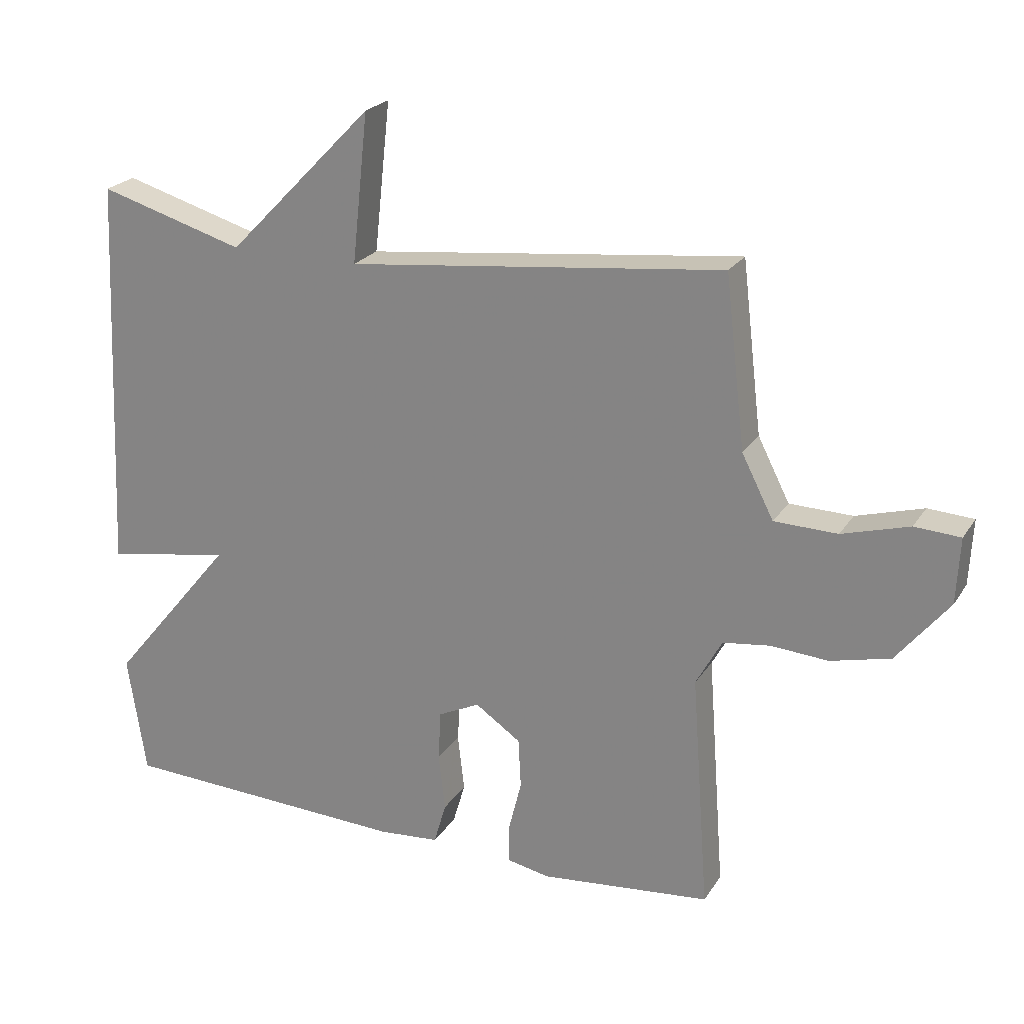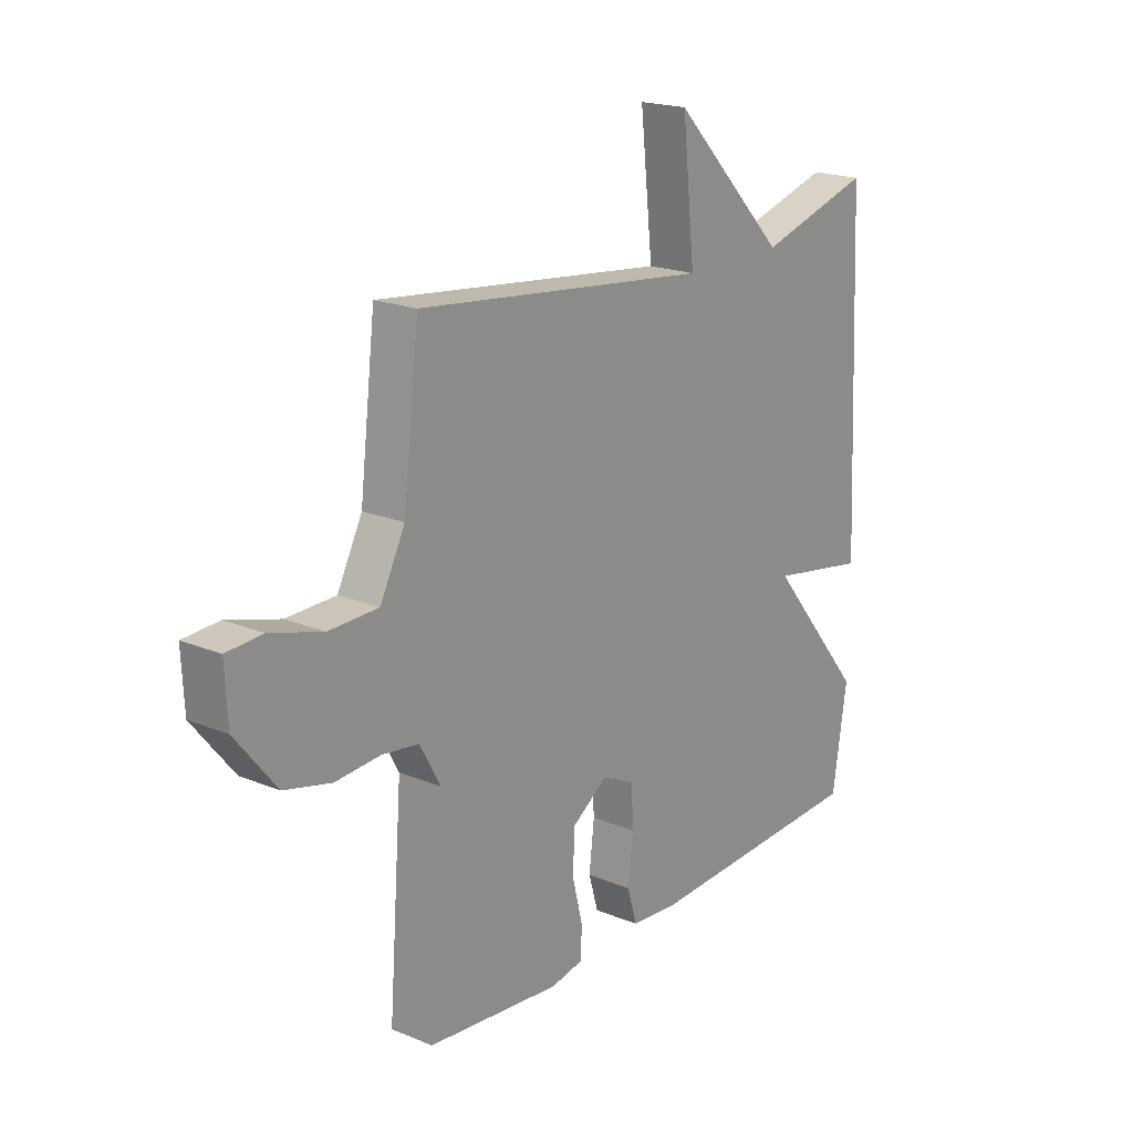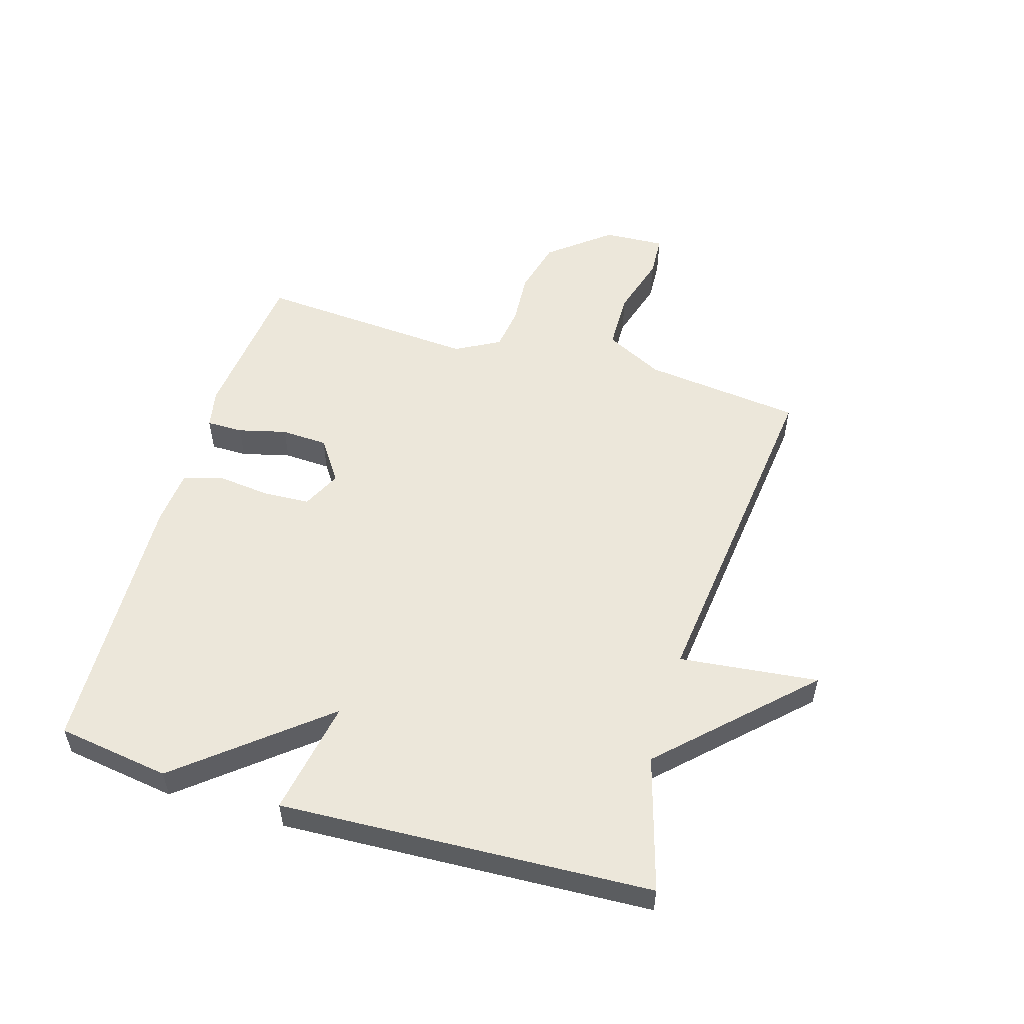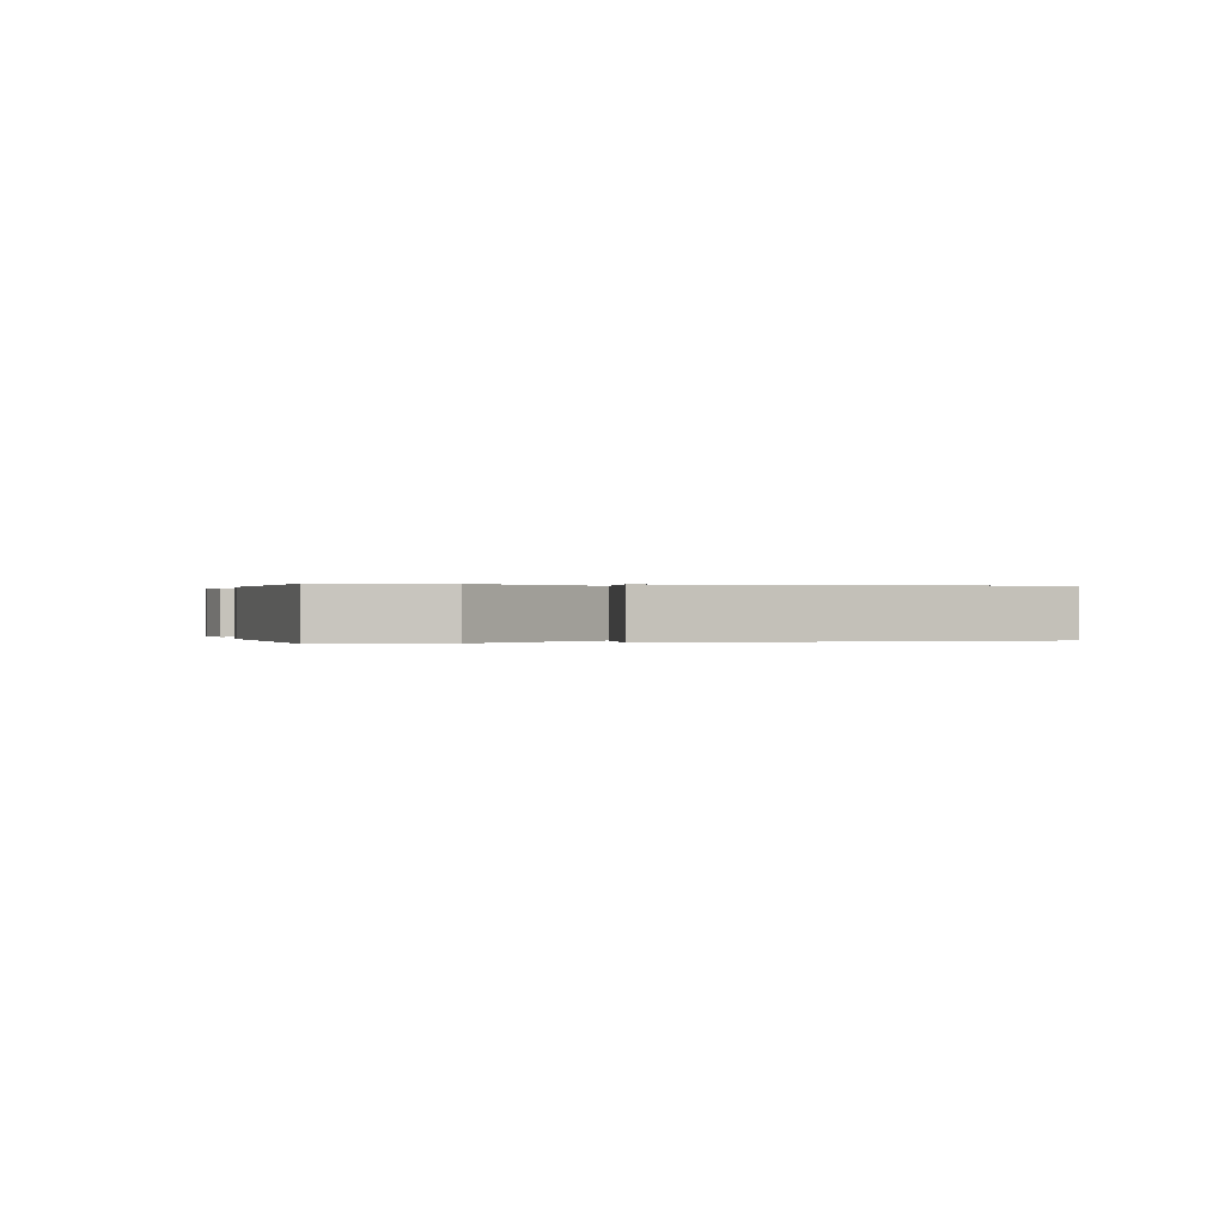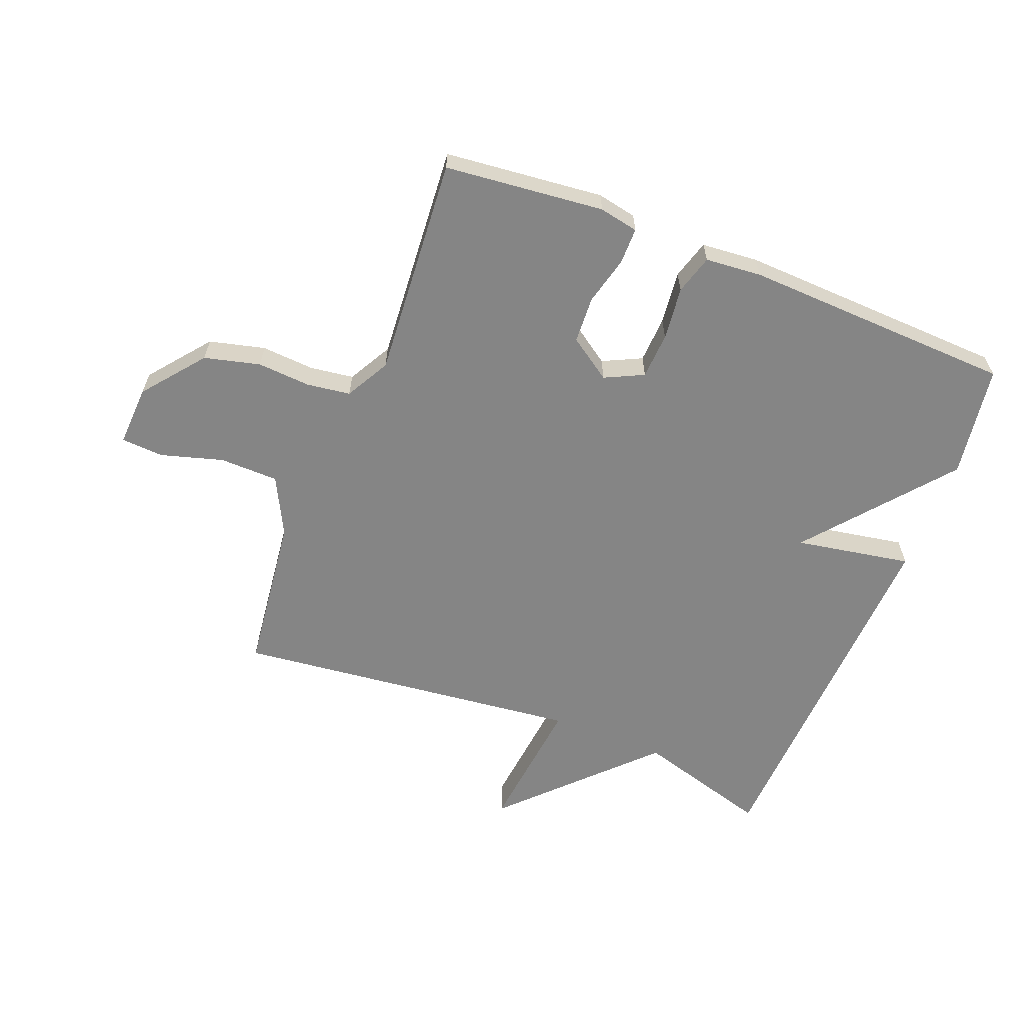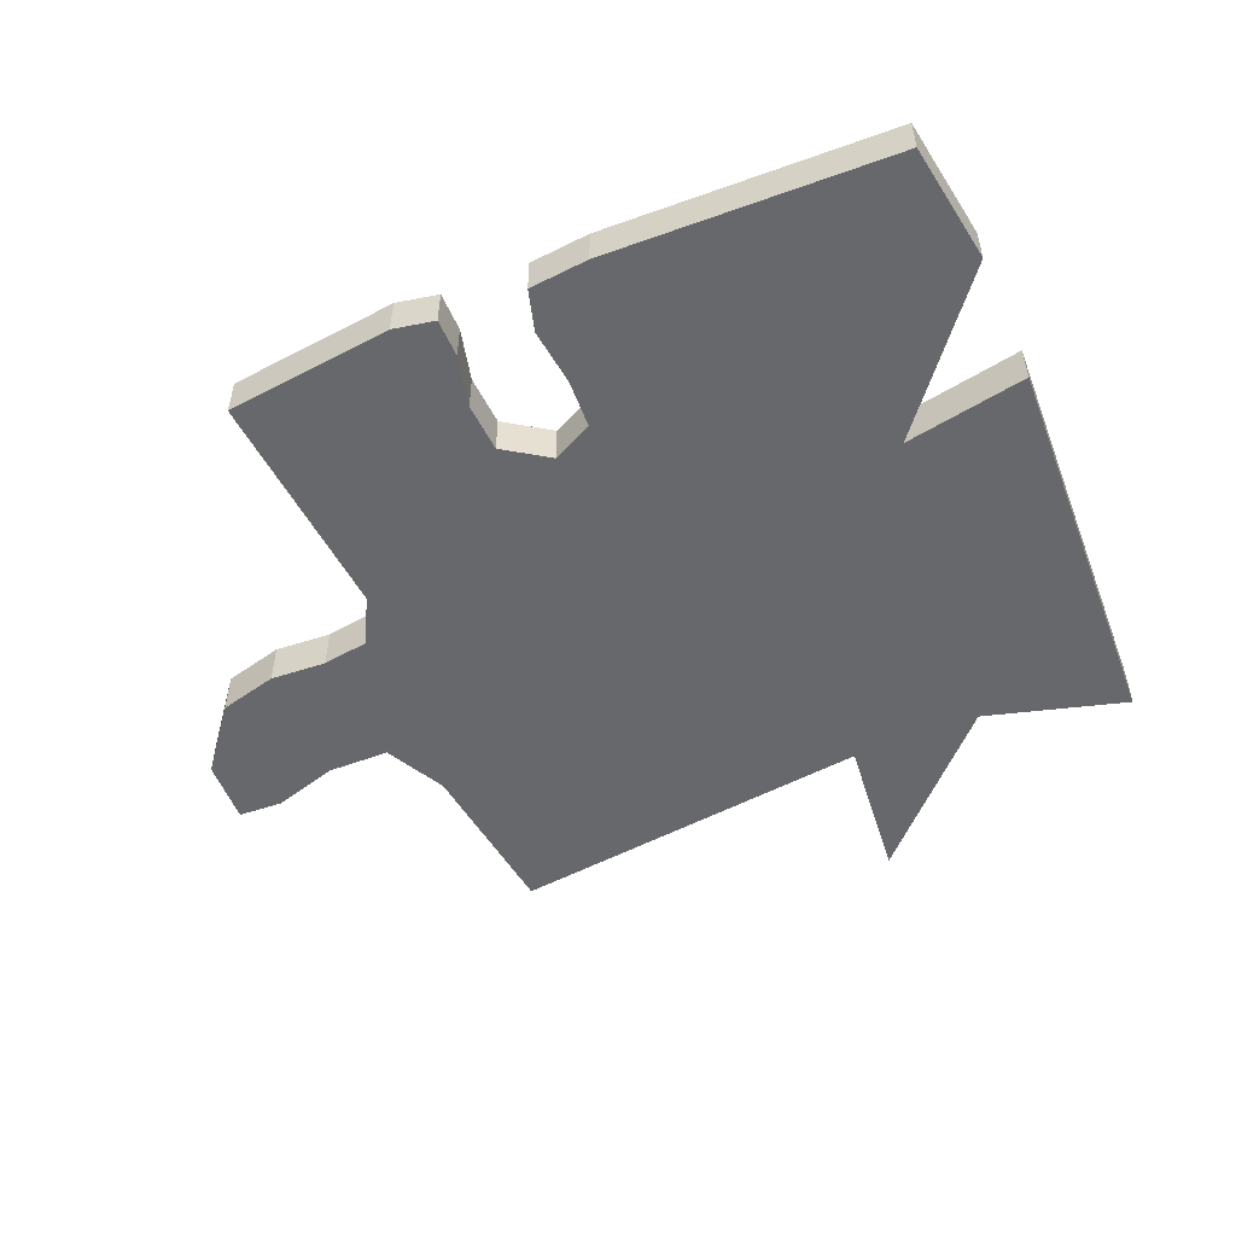
<metadata>
{"format":"obj","ext":"obj","renderer":"f3d","projection":"perspective","resolution":1024,"background":"white","views":[{"elev":23.1,"azim":24.6,"up":"+Z"},{"elev":19.7,"azim":127.4,"up":"+Z"},{"elev":53.6,"azim":-73.4,"up":"+Y"},{"elev":0.1,"azim":-106.1,"up":"+Y"},{"elev":-61.7,"azim":158.5,"up":"+Y"},{"elev":-52.3,"azim":-156.6,"up":"+Y"}]}
</metadata>
<code>
v 0.5 0.07 0.5
v 0.531 0.07 0.239
v 0.58 0.07 0.143
v 0.677 0.07 0.141
v 0.78 0.07 0.171
v 0.85 0.07 0.167
v 0.845 0.07 0.066
v 0.765 0.07 -0.034
v 0.673 0.07 -0.057
v 0.585 0.07 -0.051
v 0.513 0.07 -0.061
v 0.473 0.07 -0.134
v 0.5 0.07 -0.5
v 0.237 0.07 -0.527
v 0.172 0.07 -0.514
v 0.172 0.07 -0.454
v 0.192 0.07 -0.374
v 0.188 0.07 -0.297
v 0.118 0.07 -0.249
v 0.054 0.07 -0.28
v 0.05 0.07 -0.357
v 0.06 0.07 -0.445
v 0.041 0.07 -0.51
v -0.052 0.07 -0.518
v -0.5 0.07 -0.5
v -0.528 0.07 -0.314
v -0.336 0.07 -0.08
v -0.528 0.07 -0.114
v -0.5 0.07 0.5
v -0.277 0.07 0.435
v -0.052 0.07 0.665
v -0.077 0.07 0.435
v 0.5 0 0.5
v 0.531 0 0.239
v 0.58 0 0.143
v 0.677 0 0.141
v 0.78 0 0.171
v 0.85 0 0.167
v 0.845 0 0.066
v 0.765 0 -0.034
v 0.673 0 -0.057
v 0.585 0 -0.051
v 0.513 0 -0.061
v 0.473 0 -0.134
v 0.5 0 -0.5
v 0.237 0 -0.527
v 0.172 0 -0.514
v 0.172 0 -0.454
v 0.192 0 -0.374
v 0.188 0 -0.297
v 0.118 0 -0.249
v 0.054 0 -0.28
v 0.05 0 -0.357
v 0.06 0 -0.445
v 0.041 0 -0.51
v -0.052 0 -0.518
v -0.5 0 -0.5
v -0.528 0 -0.314
v -0.336 0 -0.08
v -0.528 0 -0.114
v -0.5 0 0.5
v -0.277 0 0.435
v -0.052 0 0.665
v -0.077 0 0.435
f 30 31 32
f 27 28 29 30
f 27 30 32
f 25 26 27
f 24 25 27
f 23 24 27
f 22 23 27
f 21 22 27
f 20 21 27 32
f 32 1 2
f 20 32 2
f 19 20 2
f 15 16 17
f 14 15 17
f 13 14 17
f 12 13 17
f 11 12 17 18
f 8 9 10
f 7 8 10
f 6 7 10
f 5 6 10
f 4 5 10
f 3 4 10 11
f 11 18 19
f 3 11 19
f 2 3 19
f 64 63 62
f 62 61 60 59
f 64 62 59
f 59 58 57
f 59 57 56
f 59 56 55
f 59 55 54
f 59 54 53
f 64 59 53 52
f 34 33 64
f 34 64 52
f 34 52 51
f 49 48 47
f 49 47 46
f 49 46 45
f 49 45 44
f 50 49 44 43
f 42 41 40
f 42 40 39
f 42 39 38
f 42 38 37
f 42 37 36
f 43 42 36 35
f 51 50 43
f 51 43 35
f 51 35 34
f 1 33 34 2
f 2 34 35 3
f 3 35 36 4
f 4 36 37 5
f 5 37 38 6
f 6 38 39 7
f 7 39 40 8
f 8 40 41 9
f 9 41 42 10
f 10 42 43 11
f 11 43 44 12
f 12 44 45 13
f 13 45 46 14
f 14 46 47 15
f 15 47 48 16
f 16 48 49 17
f 17 49 50 18
f 18 50 51 19
f 19 51 52 20
f 20 52 53 21
f 21 53 54 22
f 22 54 55 23
f 23 55 56 24
f 24 56 57 25
f 25 57 58 26
f 26 58 59 27
f 27 59 60 28
f 28 60 61 29
f 29 61 62 30
f 30 62 63 31
f 31 63 64 32
f 32 64 33 1

</code>
